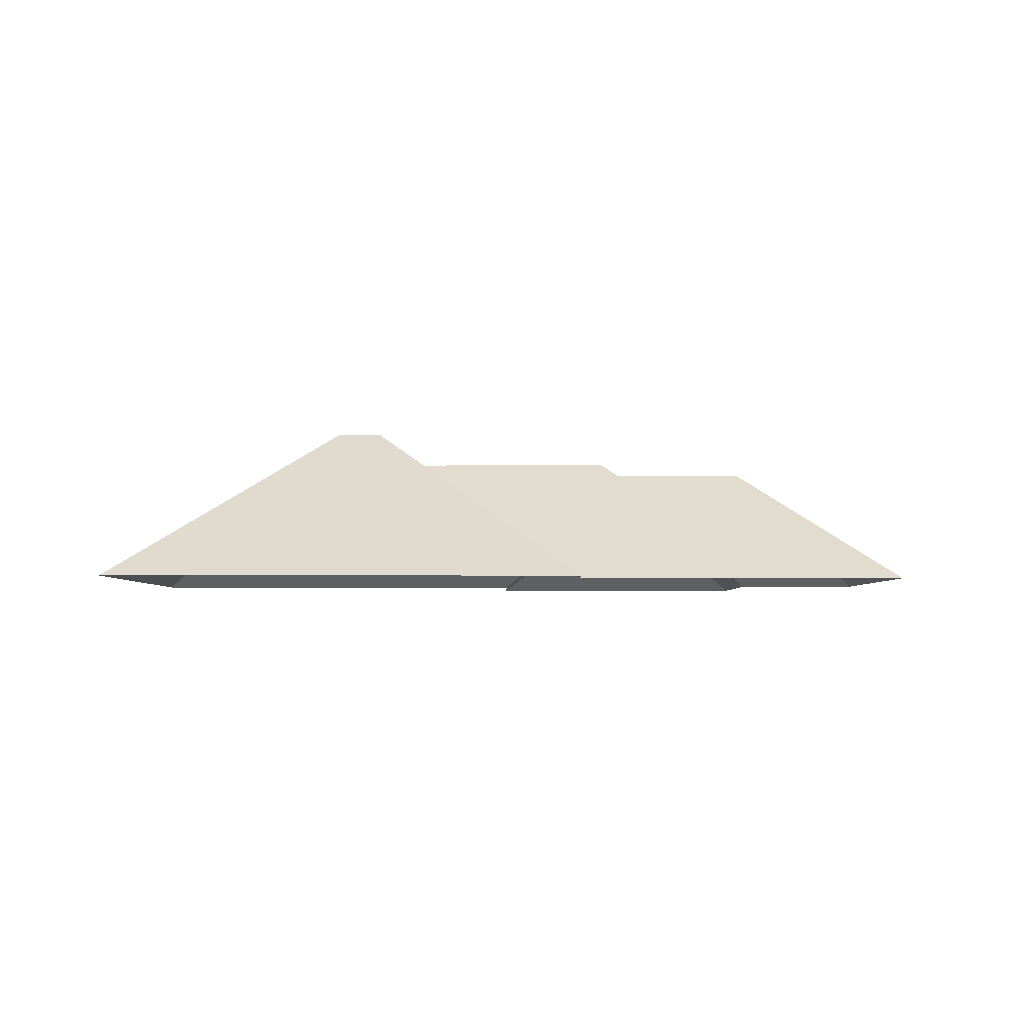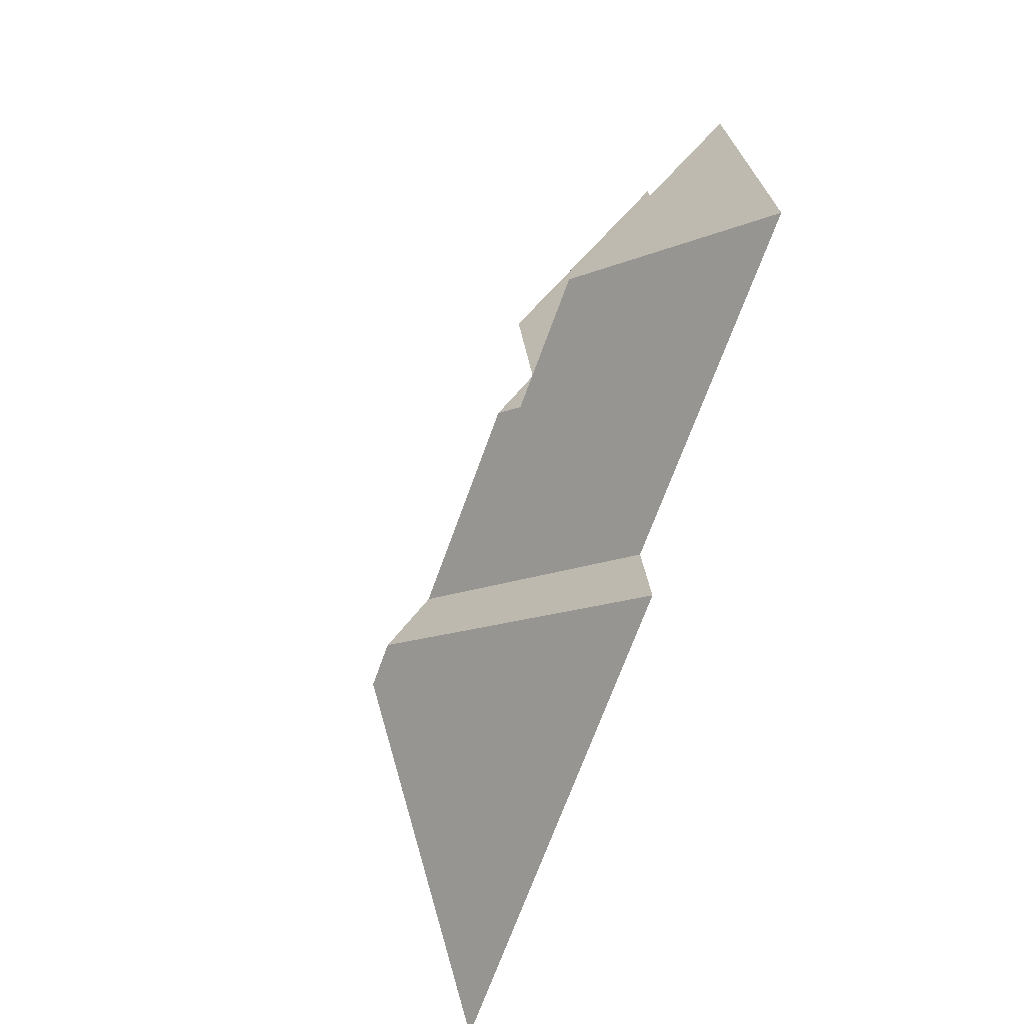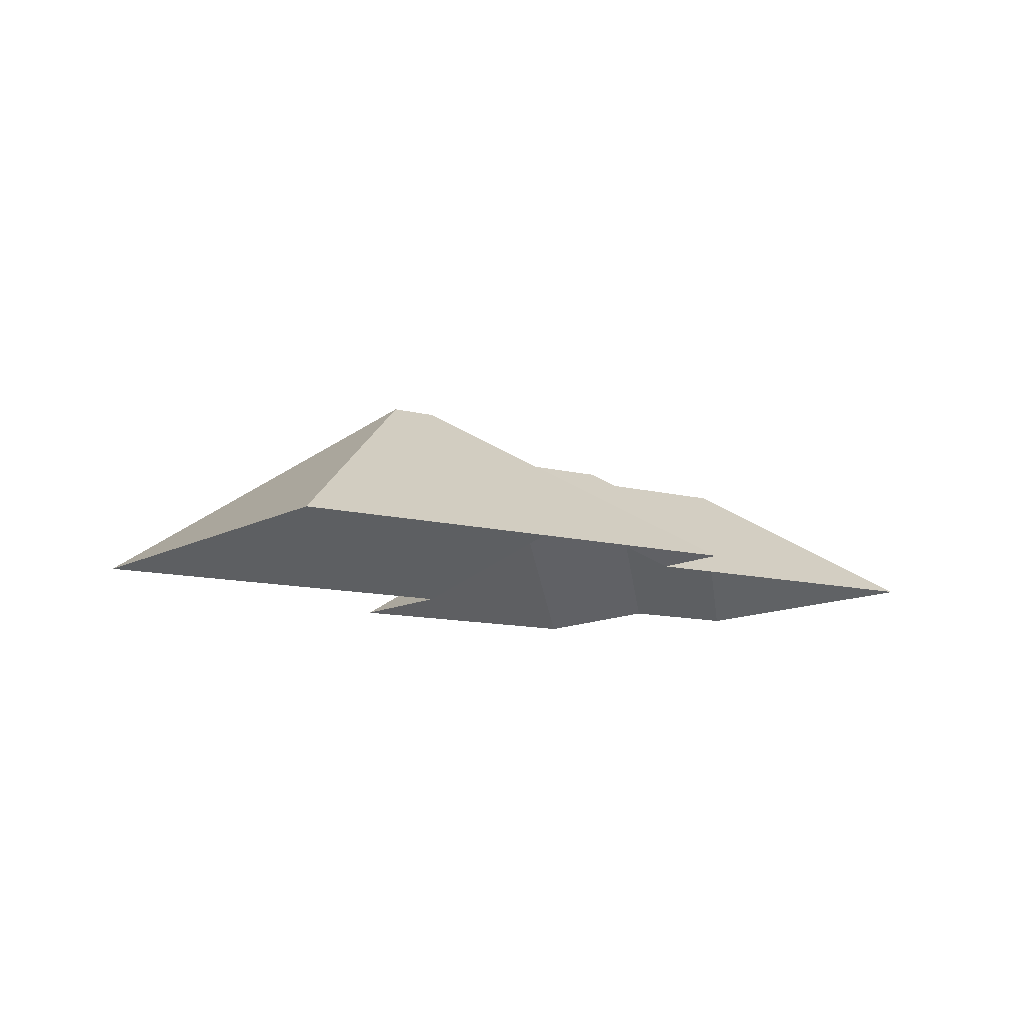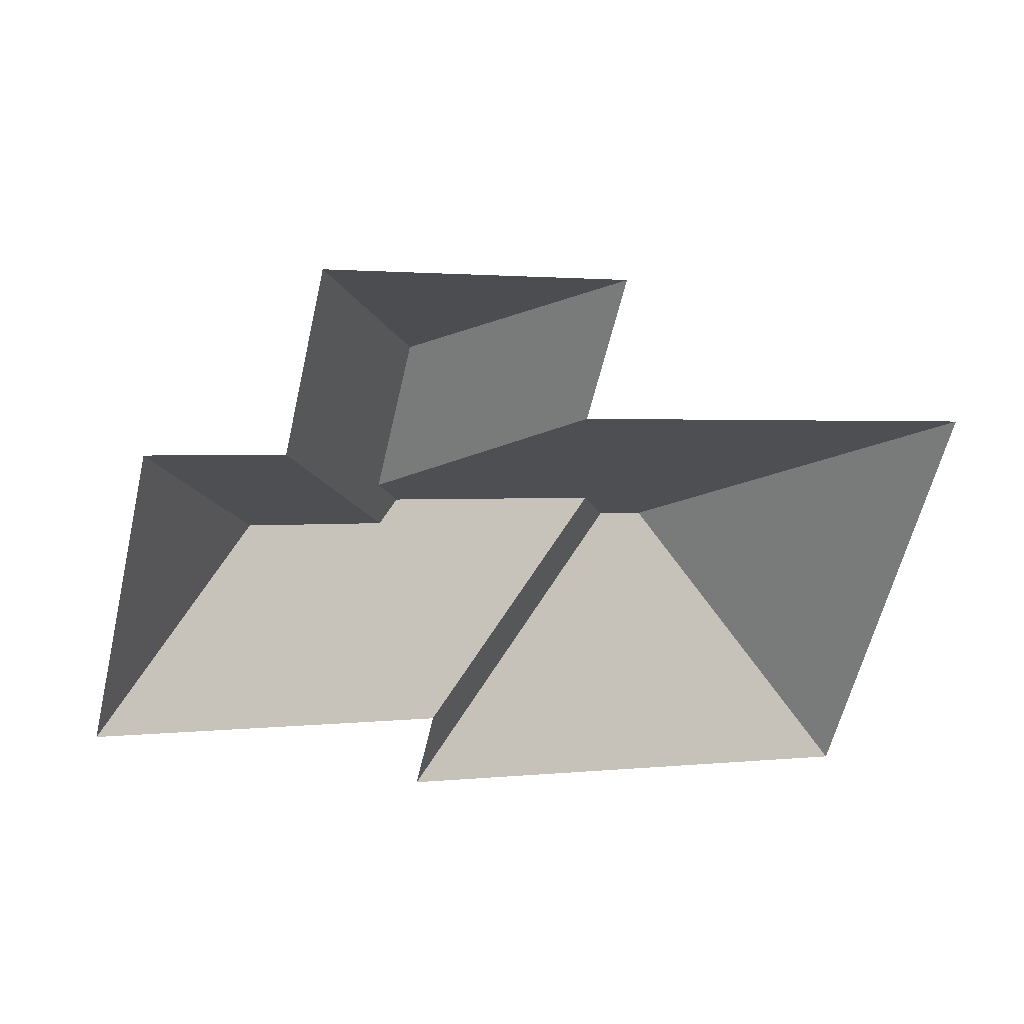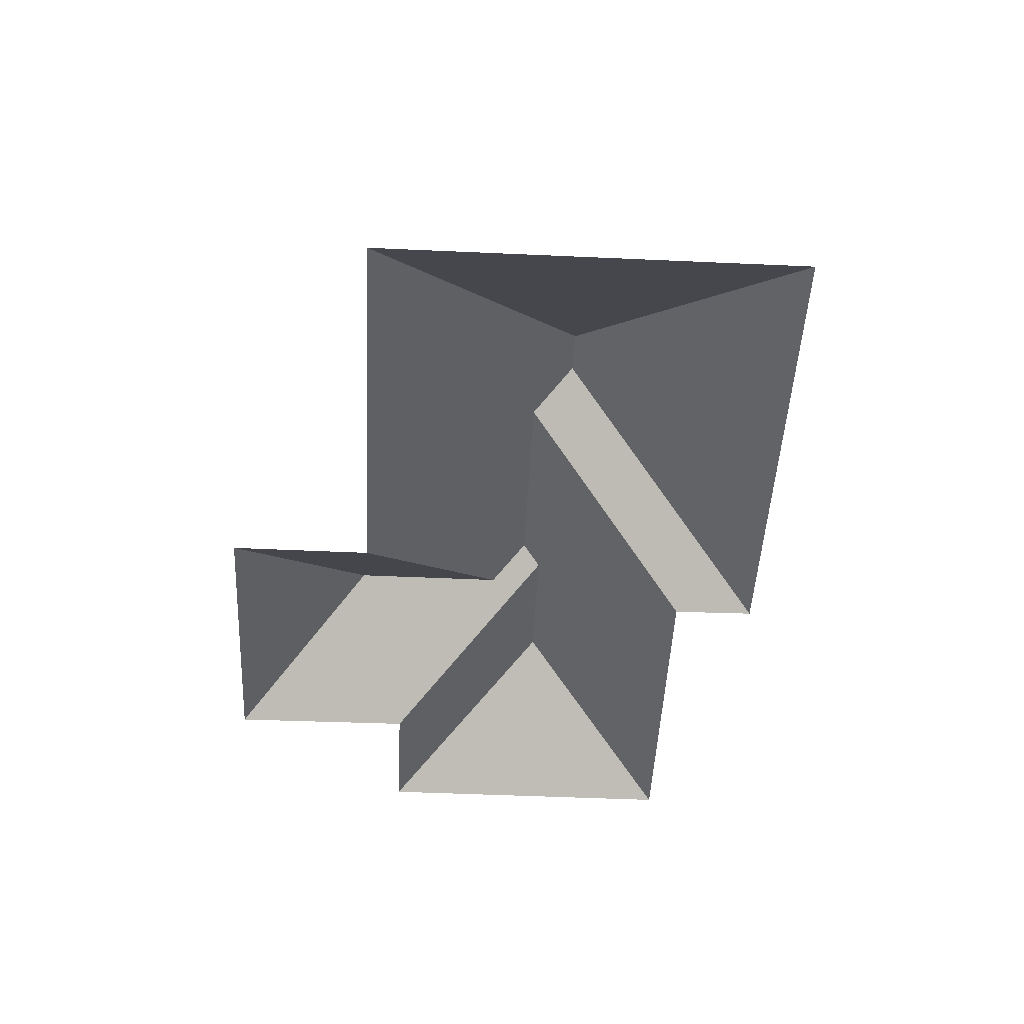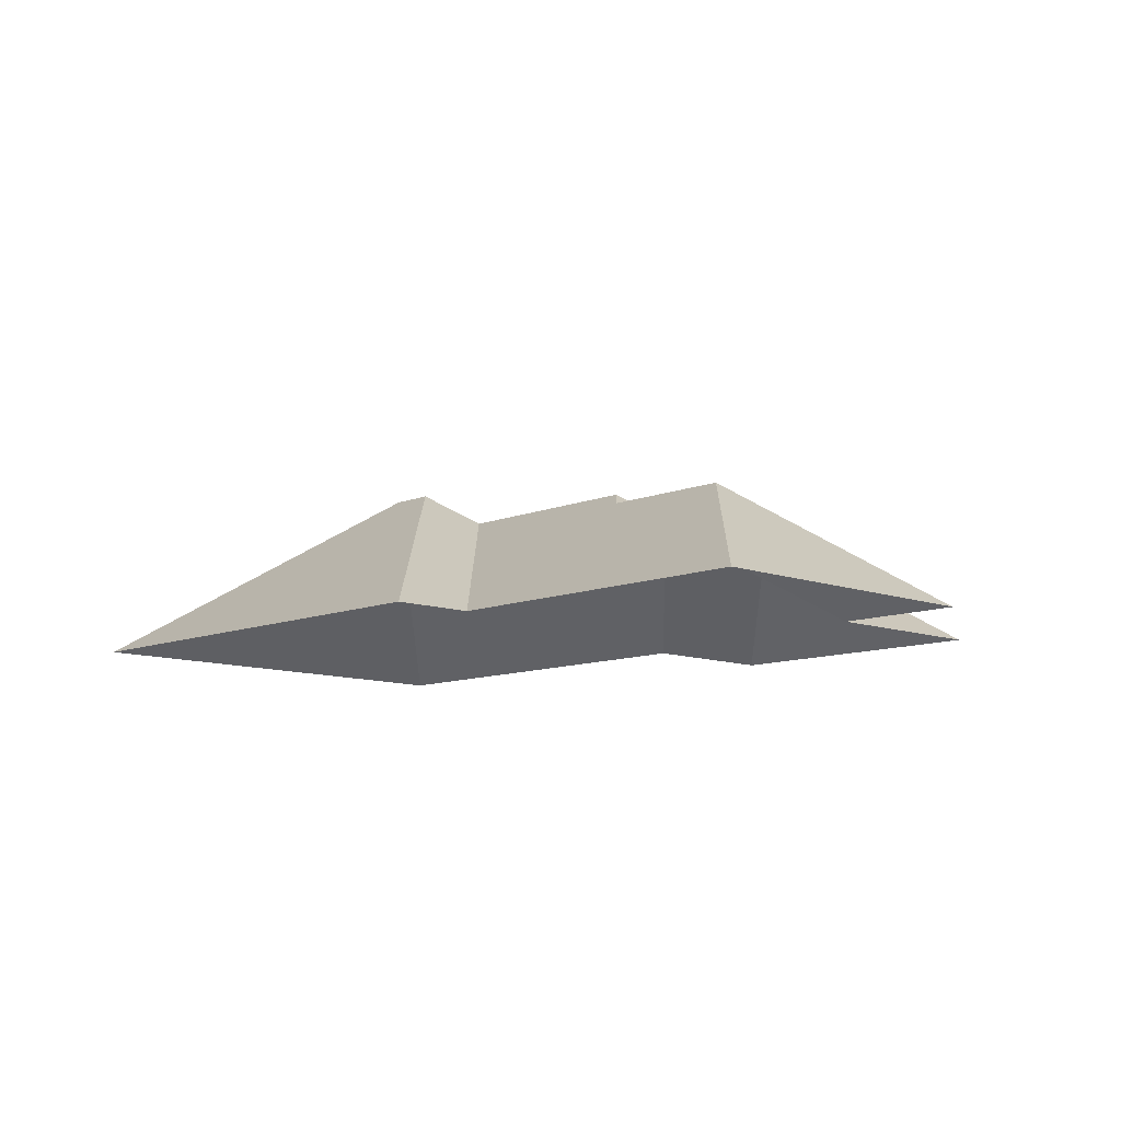
<metadata>
{"format":"obj","ext":"obj","renderer":"f3d","projection":"perspective","resolution":1024,"background":"white","views":[{"elev":-3.8,"azim":-166.5,"up":"+Y"},{"elev":-53.4,"azim":-110.3,"up":"+Z"},{"elev":-10.7,"azim":159.3,"up":"+Y"},{"elev":37.3,"azim":-19.9,"up":"+Z"},{"elev":-47.4,"azim":100.9,"up":"+Y"},{"elev":-10.2,"azim":-120.2,"up":"+Y"}]}
</metadata>
<code>
o BK39_500_013031_0048_roof
v 122.1 75 -15.71
v 240.7 75 -44.9
v 167.8 121.3 -87.47
v 225.6 75 -105.6
v 395.3 75 -147.4
v 103.7 75 -93.15
v 50.44 75 -80.37
v 152.2 121.1 -151.7
v 249 132 -190.9
v 162.9 132.2 -169.9
v 153.4 126.1 -175.6
v 97.94 126.1 -162.3
v 261.9 145 -212.1
v 280.6 145 -216.8
v 18.38 75 -210.6
v 158.5 75 -244.3
v 350.7 75 -328.4
v 150.4 75 -279.1
v 122.1 0 -15.71
v 240.7 0 -44.9
v 225.6 0 -105.6
v 395.3 0 -147.4
v 350.7 0 -328.4
v 150.4 0 -279.1
v 158.5 0 -244.3
v 18.38 0 -210.6
v 50.44 0 -80.37
v 103.7 0 -93.15
f 1 3 2
f 2 3 8 4
f 4 8 10 9 13 14 5
f 5 14 17
f 17 14 13 18
f 18 13 9 16
f 16 9 10 11 12 15
f 15 12 7
f 7 12 11 6
f 6 11 10 8 3 1

</code>
